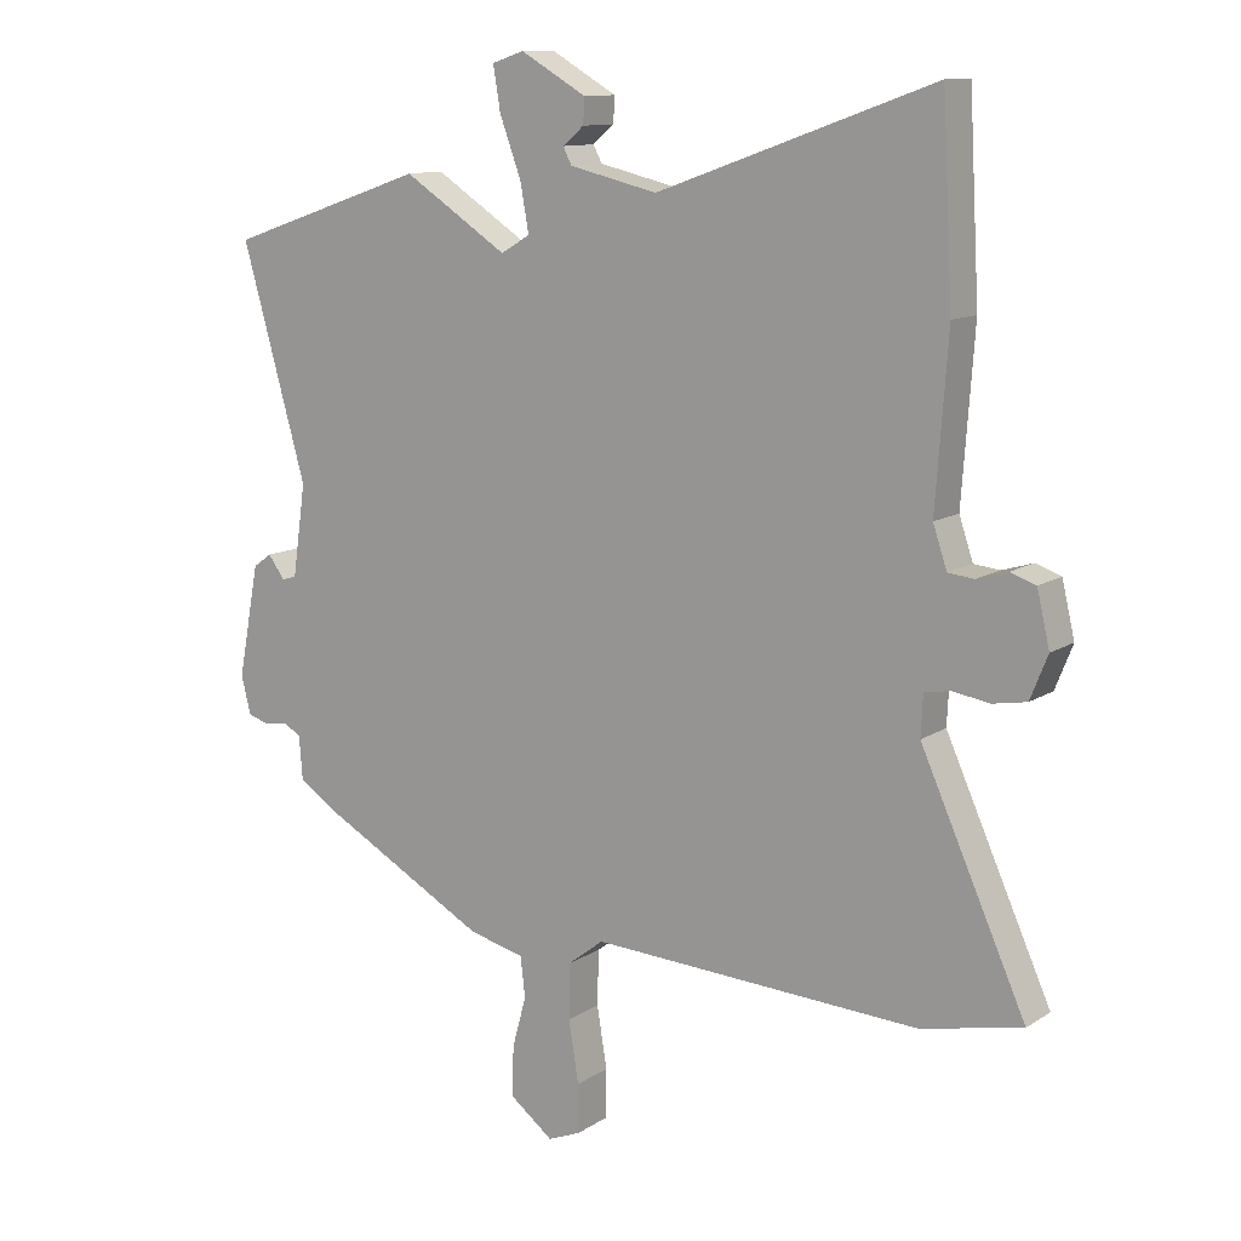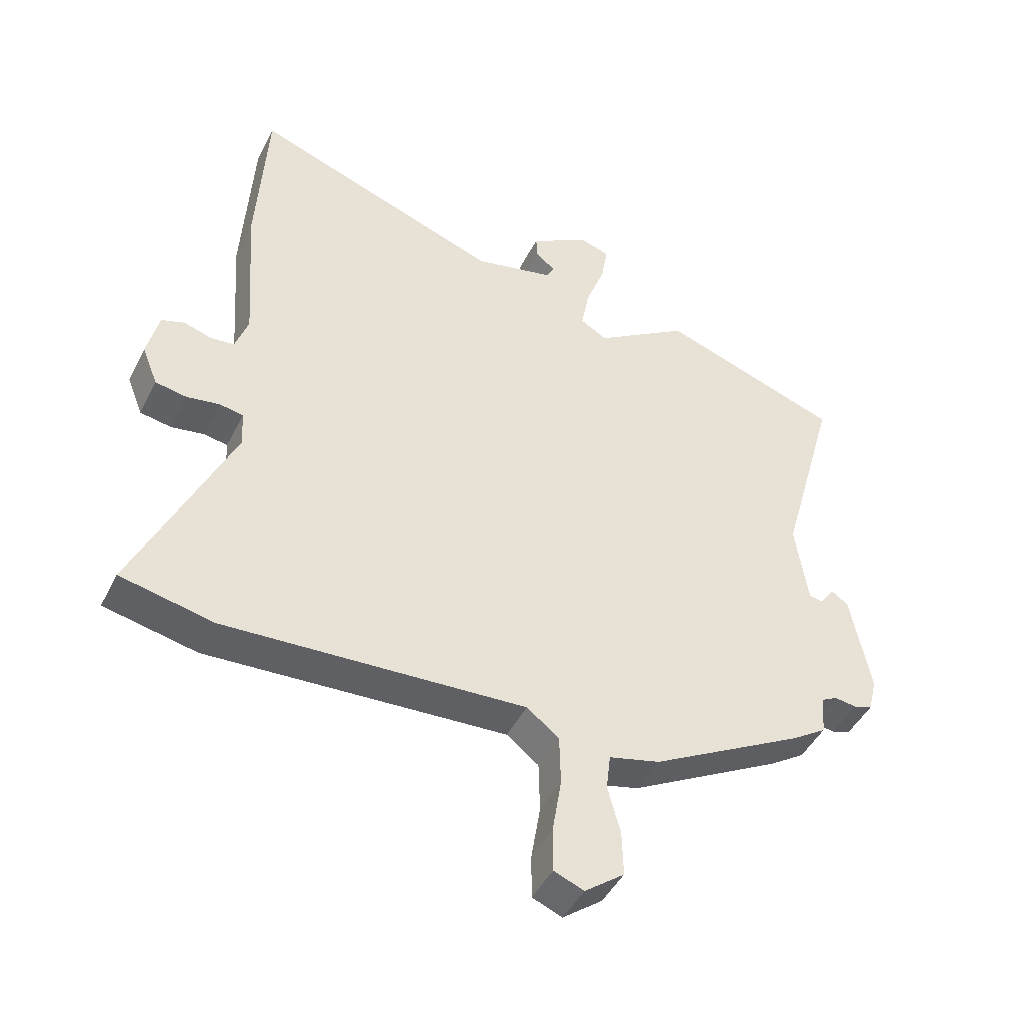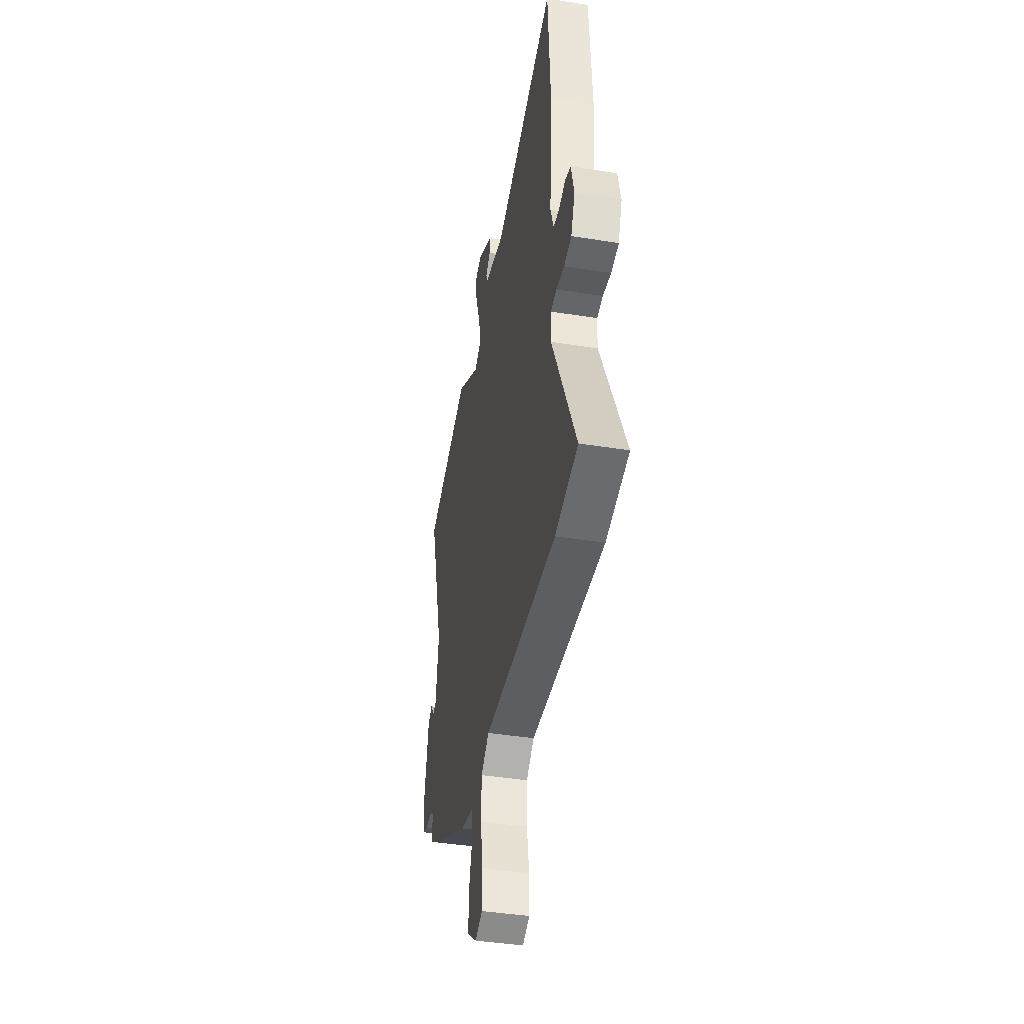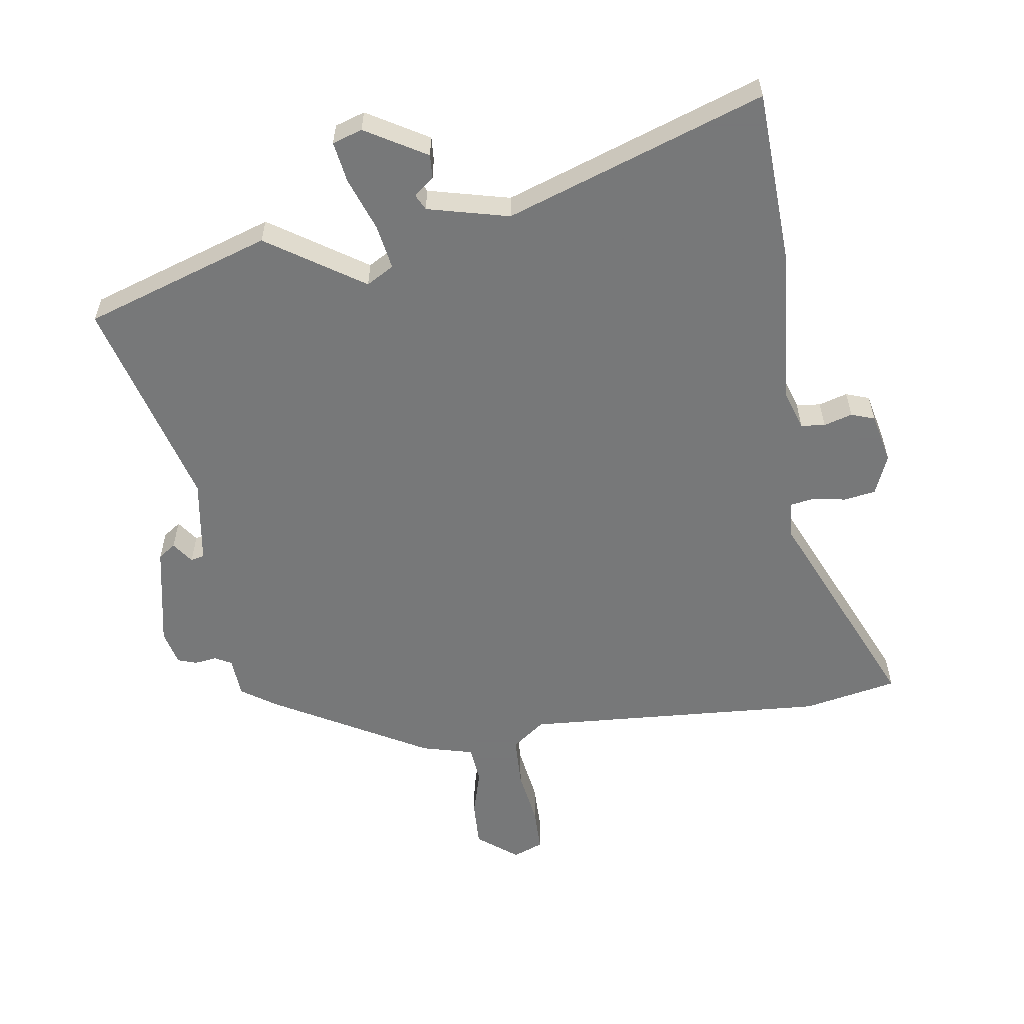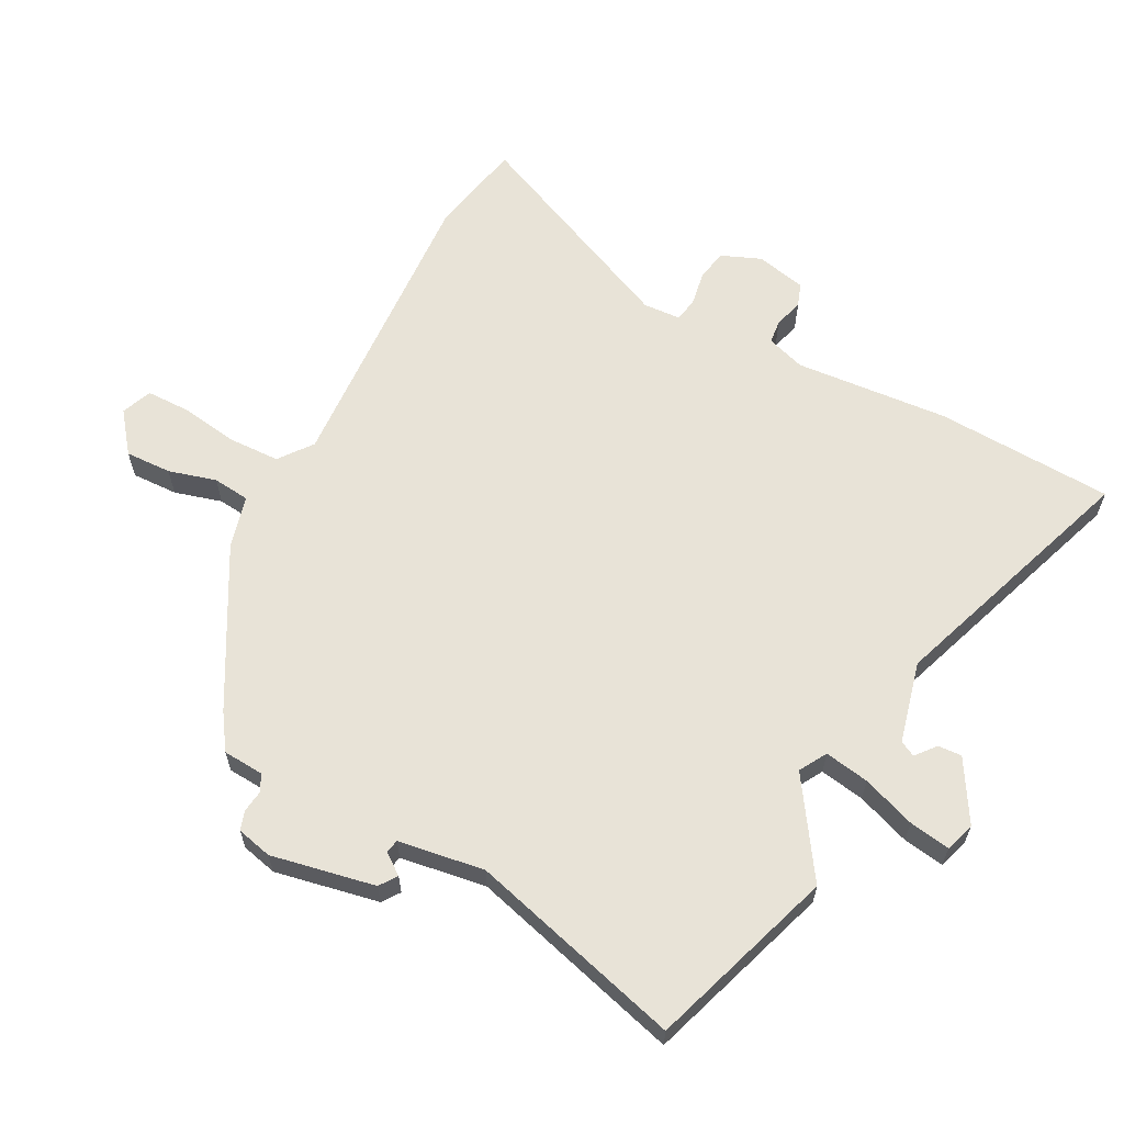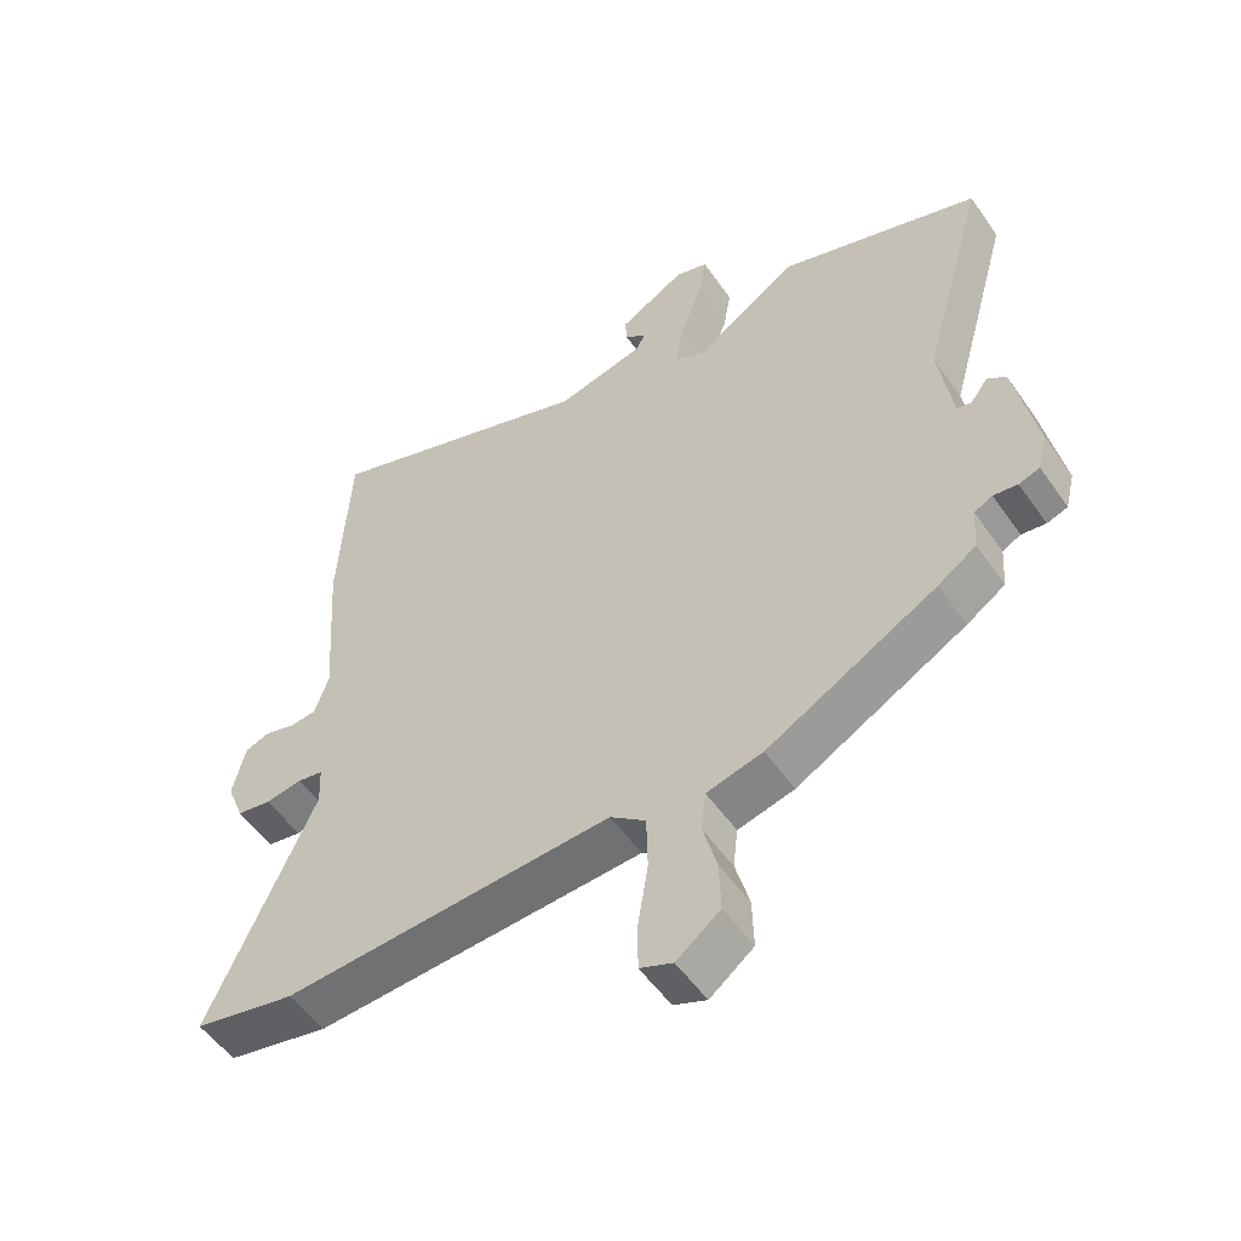
<metadata>
{"format":"obj","ext":"obj","renderer":"f3d","projection":"perspective","resolution":1024,"background":"white","views":[{"elev":11.8,"azim":34.1,"up":"+Z"},{"elev":-45.6,"azim":154.4,"up":"+Z"},{"elev":-41.6,"azim":79.0,"up":"+Z"},{"elev":-57.3,"azim":7.9,"up":"+Y"},{"elev":62.2,"azim":-62.7,"up":"+Y"},{"elev":-53.3,"azim":-145.8,"up":"+Z"}]}
</metadata>
<code>
v 0.489 0.07 0.694
v 0.505 0.07 0.407
v 0.487 0.07 0.157
v 0.508 0.07 0.095
v 0.547 0.07 0.091
v 0.593 0.07 0.105
v 0.631 0.07 0.092
v 0.65 0.07 0.011
v 0.624 0.07 -0.054
v 0.573 0.07 -0.063
v 0.518 0.07 -0.054
v 0.479 0.07 -0.061
v 0.476 0.07 -0.122
v 0.634 0.07 -0.472
v 0.482 0.07 -0.504
v -0.011 0.07 -0.478
v -0.064 0.07 -0.519
v -0.066 0.07 -0.602
v -0.051 0.07 -0.694
v -0.051 0.07 -0.767
v -0.1 0.07 -0.787
v -0.165 0.07 -0.737
v -0.163 0.07 -0.662
v -0.142 0.07 -0.585
v -0.149 0.07 -0.525
v -0.233 0.07 -0.504
v -0.486 0.07 -0.365
v -0.543 0.07 -0.327
v -0.548 0.07 -0.261
v -0.575 0.07 -0.247
v -0.611 0.07 -0.252
v -0.642 0.07 -0.242
v -0.656 0.07 -0.185
v -0.624 0.07 -0.017
v -0.596 0.07 0.003
v -0.571 0.07 -0.031
v -0.549 0.07 -0.026
v -0.529 0.07 0.113
v -0.626 0.07 0.457
v -0.327 0.07 0.559
v -0.171 0.07 0.458
v -0.127 0.07 0.484
v -0.14 0.07 0.556
v -0.172 0.07 0.642
v -0.183 0.07 0.708
v -0.135 0.07 0.724
v -0.036 0.07 0.667
v -0.038 0.07 0.629
v -0.07 0.07 0.602
v -0.057 0.07 0.577
v 0.075 0.07 0.546
v 0.489 0 0.694
v 0.505 0 0.407
v 0.487 0 0.157
v 0.508 0 0.095
v 0.547 0 0.091
v 0.593 0 0.105
v 0.631 0 0.092
v 0.65 0 0.011
v 0.624 0 -0.054
v 0.573 0 -0.063
v 0.518 0 -0.054
v 0.479 0 -0.061
v 0.476 0 -0.122
v 0.634 0 -0.472
v 0.482 0 -0.504
v -0.011 0 -0.478
v -0.064 0 -0.519
v -0.066 0 -0.602
v -0.051 0 -0.694
v -0.051 0 -0.767
v -0.1 0 -0.787
v -0.165 0 -0.737
v -0.163 0 -0.662
v -0.142 0 -0.585
v -0.149 0 -0.525
v -0.233 0 -0.504
v -0.486 0 -0.365
v -0.543 0 -0.327
v -0.548 0 -0.261
v -0.575 0 -0.247
v -0.611 0 -0.252
v -0.642 0 -0.242
v -0.656 0 -0.185
v -0.624 0 -0.017
v -0.596 0 0.003
v -0.571 0 -0.031
v -0.549 0 -0.026
v -0.529 0 0.113
v -0.626 0 0.457
v -0.327 0 0.559
v -0.171 0 0.458
v -0.127 0 0.484
v -0.14 0 0.556
v -0.172 0 0.642
v -0.183 0 0.708
v -0.135 0 0.724
v -0.036 0 0.667
v -0.038 0 0.629
v -0.07 0 0.602
v -0.057 0 0.577
v 0.075 0 0.546
f 47 48 49
f 46 47 49
f 45 46 49
f 44 45 49
f 43 44 49
f 42 43 49 50
f 38 39 40 41
f 37 38 41 42
f 34 35 36
f 33 34 36
f 32 33 36
f 31 32 36
f 30 31 36
f 29 30 36 37
f 29 37 42
f 28 29 42
f 27 28 42
f 26 27 42
f 25 26 42
f 22 23 24
f 21 22 24
f 20 21 24
f 19 20 24
f 18 19 24
f 25 42 50
f 24 25 50
f 18 24 50
f 17 18 50
f 13 14 15 16
f 12 13 16
f 9 10 11
f 8 9 11
f 7 8 11
f 6 7 11
f 5 6 11
f 4 5 11 12
f 17 50 51
f 16 17 51
f 12 16 51
f 4 12 51
f 3 4 51
f 1 2 3 51
f 100 99 98
f 100 98 97
f 100 97 96
f 100 96 95
f 100 95 94
f 101 100 94 93
f 92 91 90 89
f 93 92 89 88
f 87 86 85
f 87 85 84
f 87 84 83
f 87 83 82
f 87 82 81
f 88 87 81 80
f 93 88 80
f 93 80 79
f 93 79 78
f 93 78 77
f 93 77 76
f 75 74 73
f 75 73 72
f 75 72 71
f 75 71 70
f 75 70 69
f 101 93 76
f 101 76 75
f 101 75 69
f 101 69 68
f 67 66 65 64
f 67 64 63
f 62 61 60
f 62 60 59
f 62 59 58
f 62 58 57
f 62 57 56
f 63 62 56 55
f 102 101 68
f 102 68 67
f 102 67 63
f 102 63 55
f 102 55 54
f 102 54 53 52
f 1 52 53 2
f 2 53 54 3
f 3 54 55 4
f 4 55 56 5
f 5 56 57 6
f 6 57 58 7
f 7 58 59 8
f 8 59 60 9
f 9 60 61 10
f 10 61 62 11
f 11 62 63 12
f 12 63 64 13
f 13 64 65 14
f 14 65 66 15
f 15 66 67 16
f 16 67 68 17
f 17 68 69 18
f 18 69 70 19
f 19 70 71 20
f 20 71 72 21
f 21 72 73 22
f 22 73 74 23
f 23 74 75 24
f 24 75 76 25
f 25 76 77 26
f 26 77 78 27
f 27 78 79 28
f 28 79 80 29
f 29 80 81 30
f 30 81 82 31
f 31 82 83 32
f 32 83 84 33
f 33 84 85 34
f 34 85 86 35
f 35 86 87 36
f 36 87 88 37
f 37 88 89 38
f 38 89 90 39
f 39 90 91 40
f 40 91 92 41
f 41 92 93 42
f 42 93 94 43
f 43 94 95 44
f 44 95 96 45
f 45 96 97 46
f 46 97 98 47
f 47 98 99 48
f 48 99 100 49
f 49 100 101 50
f 50 101 102 51
f 51 102 52 1

</code>
